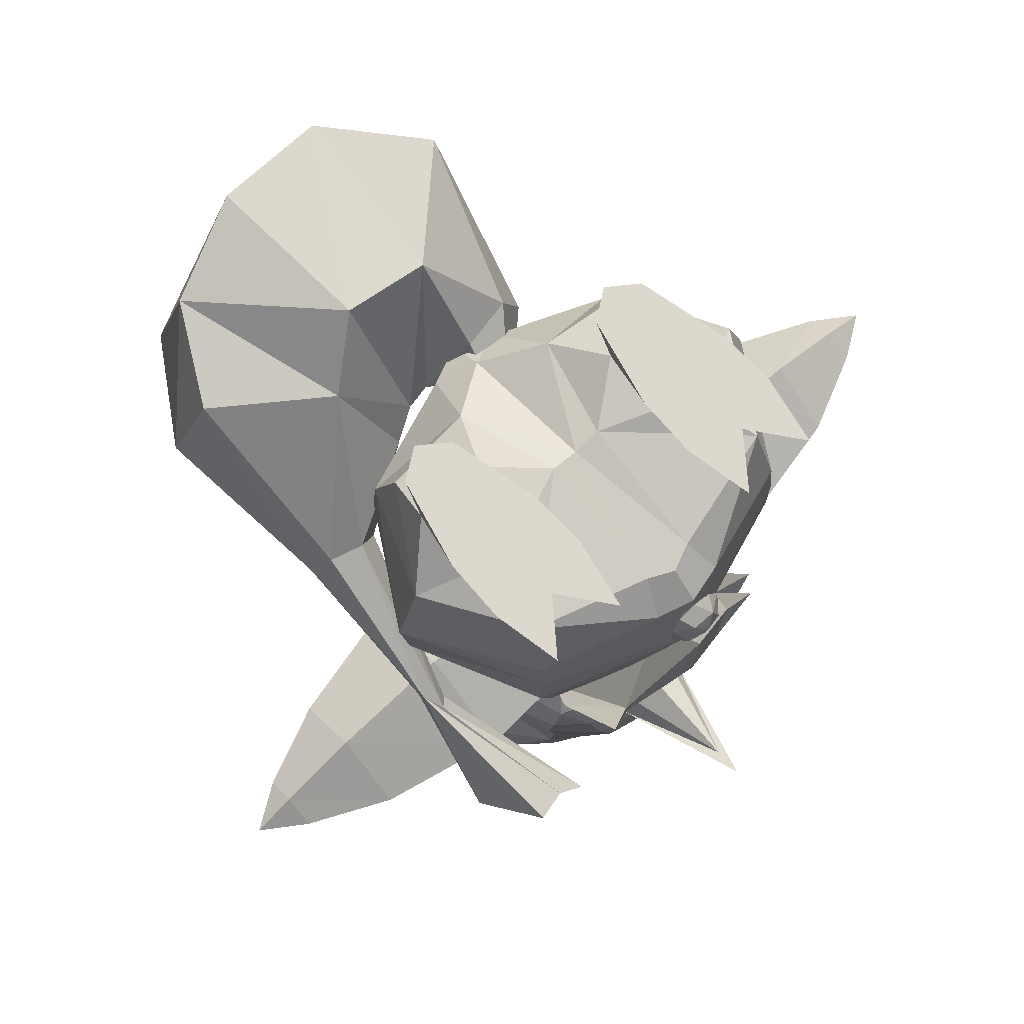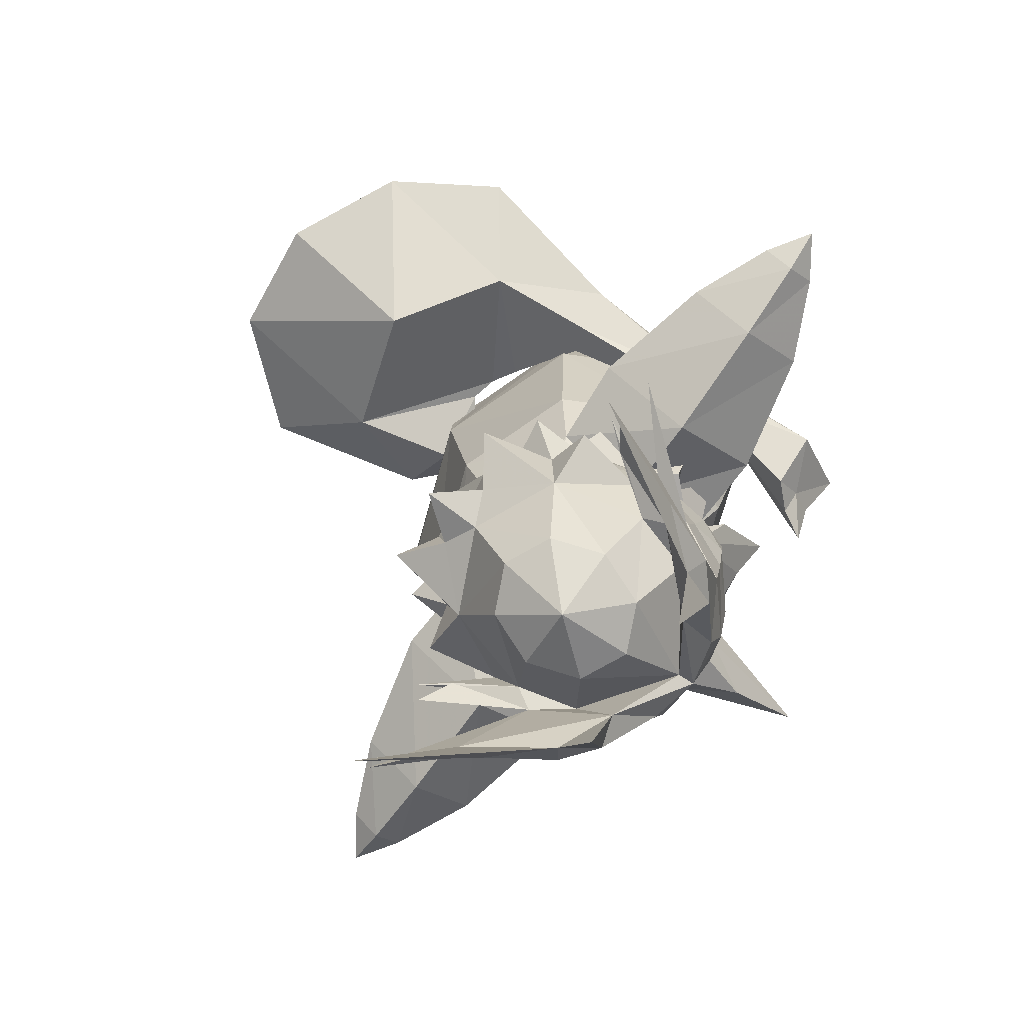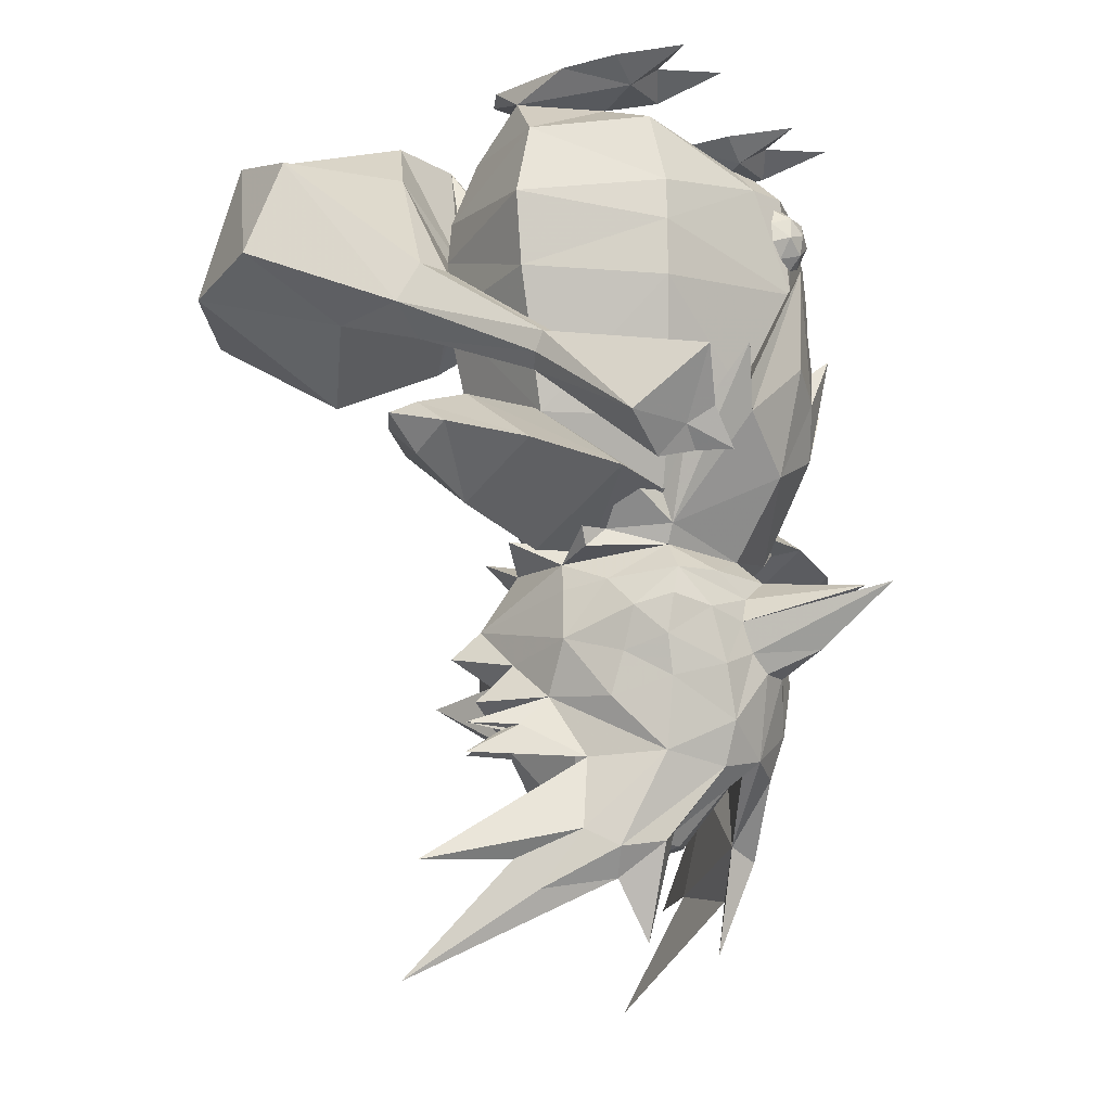
<metadata>
{"format":"obj","ext":"obj","renderer":"f3d","projection":"perspective","resolution":1024,"background":"white","views":[{"elev":72.3,"azim":138.2,"up":"+Z"},{"elev":-78.3,"azim":54.7,"up":"+Z"},{"elev":-14.0,"azim":120.6,"up":"+Z"}]}
</metadata>
<code>
o delibird
v -2.229 0 -1.406
v -2.137 0 -2.123
v -1.513 -1.227 -1.691
v 1.513 -1.227 -1.691
v 2.137 -1e-06 -2.123
v 2.229 -1e-06 -1.406
v 1.513 1.227 -1.691
v -1.513 1.227 -1.691
v 0 -1.768 -2.097
v -0.3711 -1.578 -1.102
v 0.3711 -1.578 -1.102
v -0.3711 1.578 -1.102
v 1e-06 1.768 -2.097
v 0.3711 1.578 -1.102
v 1.511 1.23 -2.246
v 1.511 -1.23 -2.246
v -1.511 -1.23 -2.246
v -1.511 1.23 -2.246
v -0.1883 1.702 -1.275
v -0.2933 1.72 -1.438
v 0 1.617 -1.551
v -0.3047 1.741 -1.631
v 0.1813 1.757 -1.781
v 0.3047 1.741 -1.631
v 0.2933 1.72 -1.438
v 0 1.677 -1.102
v 0.2556 1.287 -0.7987
v 0 1.395 -0.8358
v 0 0 -0.4552
v -0.1813 1.757 -1.781
v 0 1.697 -1.226
v 0.1883 1.702 -1.275
v -0.2556 1.287 -0.7987
v 0 -1.737 -1.102
v 0 -1.395 -0.8358
v 0.1164 1.848 -1.359
v 0.1883 1.872 -1.579
v 0 1.917 -1.512
v -0.1164 1.848 -1.359
v 0 1.764 -1.851
v 0 1.886 -1.715
v -0.1883 1.872 -1.579
v 1.484 -1.204 -1.284
v 0.5469 -1.001 -0.5161
v 0.2734 0 -0.3979
v -0.5469 -1.001 -0.5161
v -1.484 -1.204 -1.284
v -0.2734 0 -0.3979
v 1.224 1.072 -3.534
v 0 1.516 -3.534
v 0 0.7608 -4.461
v 1.005 0.8801 -4.168
v 0.6897 0.4335 -4.604
v -1.005 0.8801 -4.168
v 0 -1.516 -3.534
v 1.224 -1.072 -3.534
v 0.9959 -0.8724 -4.193
v 0 -0.9675 -4.719
v 0.5154 -0.6841 -4.719
v -1.224 1.072 -3.534
v -1.224 -1.072 -3.534
v 1.776 -1e-06 -3.472
v -0.9959 -0.8724 -4.193
v -0.5154 -0.6841 -4.719
v -0.6897 0.4335 -4.604
v 0 -0.04572 -5.478
v -0.8686 0.004524 -4.526
v -1.776 -1e-06 -3.472
v 0.8686 -1e-06 -4.638
v -1.868 0 -3.464
v -1.868 0.9288 -4.148
v -1.868 0 -4.832
v -1.868 -0.9288 -4.148
v -3.081 -0.6385 -4.147
v -3.081 0 -4.669
v -3.081 0.6641 -4.147
v -3.081 0 -3.649
v -3.88 0 -4.407
v -3.88 0.2895 -4.148
v -3.88 -0.2895 -4.148
v -3.88 0 -3.937
v -4.309 0 -4.148
v 1.868 0 -3.464
v 1.868 0.9288 -4.148
v 1.868 0 -4.832
v 1.868 -0.9288 -4.148
v 3.081 0 -4.669
v 3.081 -0.6385 -4.147
v 3.081 0.6641 -4.147
v 3.081 0 -3.649
v 3.88 0 -4.407
v 3.88 0.2895 -4.148
v 3.88 -0.2895 -4.148
v 3.88 0 -3.937
v 4.309 0 -4.148
v -0.5768 1.223 -4.911
v -0.8581 0.8504 -4.667
v 0 1.137 -4.707
v -1.296 -0.6458 -4.552
v -0.7517 -0.875 -4.757
v 1.355 0 -5.574
v 0.998 -1.14 -5.327
v 1.132 -0.687 -5.724
v -1.229 0.4353 -6.142
v -1.235 -0.2336 -6.086
v -1.355 0 -5.574
v -1.202 0.3856 -5.015
v -1.251 0.6935 -5.307
v 0 -1.613 -5.327
v 1.211 -0.103 -4.827
v 1.271 -0.05149 -5.094
v 1.202 0.3856 -5.015
v 0.7806 -1.787 -5.986
v 0.4043 -1.525 -5.815
v 0.3358 -1.486 -6.248
v -1.132 -0.687 -5.724
v -1.271 -0.05149 -5.094
v -1.029 -1.14 -5.327
v 0.5768 1.223 -4.911
v 0.8581 0.8504 -4.667
v 1.018 1.041 -4.936
v 0.6342 -1.318 -4.56
v 0.7517 -0.875 -4.757
v -0.7806 -1.787 -5.986
v -0.9318 -1.05 -5.866
v -0.8348 -0.9605 -6.428
v -0.5047 1.36 -6.342
v -1.047 0.9892 -5.971
v -0.6622 1.354 -5.828
v 0.6622 1.354 -5.828
v 1.047 0.9892 -5.971
v 0.5047 1.36 -6.342
v 0.7902 1.27 -5.298
v 1.131 0.9874 -5.588
v 1.229 0.4353 -6.142
v 1.217 0.5644 -5.724
v 1.251 0.6935 -5.307
v -0.6342 -1.318 -4.56
v -1.05 1.041 -4.936
v -1.211 -0.103 -4.827
v -1.112 1.042 -5.205
v -1.217 0.5644 -5.724
v -0.2955 1.376 -5.154
v 1.112 1.042 -5.205
v 0.406 1.392 -5.392
v 0.2955 1.376 -5.154
v -0.406 1.392 -5.392
v -0.7902 1.27 -5.298
v -1.131 0.9874 -5.588
v -0.3358 -1.486 -6.248
v -0.4043 -1.525 -5.815
v 0 -1.484 -6.034
v -1.07 -0.05179 -6.553
v 1.296 -0.6458 -4.552
v -0.3131 1.448 -5.685
v -0.1515 1.52 -5.866
v 0 1.412 -4.944
v -1.113 -1.379 -5.597
v 1.147 -1.379 -5.597
v 0.9318 -1.05 -5.866
v -1.01 0.08229 -4.643
v 0.7166 -1.317 -5.607
v -0.7166 -1.317 -5.607
v 1.365 -0.9582 -6.089
v 1.235 -0.2336 -6.086
v 0.8348 -0.9605 -6.428
v 0.4715 0.2666 -7.355
v 0 0.4801 -7.4
v 0 1.17 -6.708
v -1.178 0.1501 -6.681
v -1.178 0.1501 -6.681
v -1.752 -0.8153 -6.631
v -1.449 -0.4205 -6.362
v -0.4715 0.2666 -7.355
v -0.9019 0.5442 -6.636
v 0 -1.344 -6.404
v -0.4715 -0.7642 -7.14
v 0 -0.9777 -7.096
v 0 -0.2962 -7.599
v 0.9019 0.5442 -6.636
v 0.4715 -0.7642 -7.14
v -0.6668 -0.2488 -7.248
v -1.011 0.9064 -6.656
v 0.6668 -0.2488 -7.248
v 1.07 -0.05179 -6.553
v 0 1.35 -6.661
v -0.4693 1.224 -6.762
v 1.69 -0.8649 -6.338
v 1.449 -0.4205 -6.362
v 0 2.761 -5.077
v 0.3131 1.448 -5.685
v 0.1515 1.52 -5.866
v 0 2.01 -5.656
v -1.46 -0.5998 -6.394
v -1.69 -0.8649 -6.338
v 0.9603 0.1158 -4.637
v 0.4693 1.224 -6.762
v 1.011 0.9064 -6.656
v -1.365 -0.9582 -6.089
v 0 -1.922 -6.312
v 1.178 0.1501 -6.681
v 1.178 0.1501 -6.681
v 1.752 -0.8153 -6.631
v 1.46 -0.5998 -6.394
v 0 1.367 -5.524
v -1.34 0.3253 -4.579
v 1.43 0.2826 -4.733
v 1.242 0.3941 -4.543
v -1.429 0.2329 -4.721
v -1.606 0.1919 -4.485
v 1.512 0.2913 -4.559
v 0 2.473 -5.087
v 0.5902 0.7397 -7.351
v 1.229 0.5298 -7.543
v 1.529 -0.1413 -7.923
v 1.063 0.4057 -7.813
v 1.063 0.4057 -7.813
v 1.37 0.2214 -7.373
v 1.651 -0.3585 -7.652
v 0.894 0.8226 -7.476
v 0.6987 0.5254 -8.384
v 2.075 -1.292 -8.753
v 2.075 -1.292 -8.753
v 2.327 -0.9629 -7.693
v -0.5902 0.7397 -7.351
v -1.529 -0.1413 -7.923
v -1.229 0.5298 -7.543
v -1.37 0.2214 -7.373
v -1.651 -0.3585 -7.652
v -0.894 0.8226 -7.476
v -0.6987 0.5254 -8.384
v -2.075 -1.292 -8.753
v -2.075 -1.292 -8.753
v -2.327 -0.9629 -7.693
v 0.91 0.9279 -4.483
v -0.8436 1.014 -4.546
v 0.985 0.8684 -4.204
v -0.9368 0.9162 -4.237
v -1.452 0.8048 -4.27
v 1.471 0.7306 -4.096
v 0.08398 1.664 -3.949
v 0.7415 1.702 -3.458
v 1.068 1.851 -2.886
v -1.075 1.543 -3.031
v 1.138 1.208 -3.672
v -0.569 1.665 -3.641
v 0.7901 1.723 -3.142
v 0.06298 1.368 -2.691
v -0.8236 1.773 -2.555
v -0.385 1.79 -3.117
v 0.06298 1.895 -2.895
v -0.5719 1.71 -2.732
v 0.06298 1.908 -1.907
v 1.174 0.3687 -0.3015
v 1.533 -0.4212 -0.1976
v 0.8164 -0.4212 -0.1976
v 1.426 0.7985 -0.2143
v 1.554 1.457 0.004382
v 1.687 0.7839 0.004504
v 0.8867 0.7985 -0.2143
v 1.174 0.9616 0.00492
v 1.67 0.1784 0.00465
v 1.462 -0.7092 0.004344
v 0.7937 1.457 0.004382
v 0.6771 0.1784 0.00465
v 0.6605 0.7839 0.004504
v 0.8851 -0.7092 0.004344
v 1.174 -0.9168 0.004272
v -1.533 -0.4212 -0.1976
v -1.174 0.3687 -0.3015
v -0.8164 -0.4212 -0.1976
v -1.426 0.7984 -0.2147
v -1.687 0.7839 0.004129
v -1.554 1.457 0.003774
v -1.174 0.9617 0.004484
v -0.8867 0.7984 -0.2147
v -1.462 -0.7092 0.004485
v -1.67 0.1784 0.004484
v -0.7937 1.457 0.003775
v -0.6771 0.1784 0.004484
v -0.6605 0.7839 0.00413
v -0.8851 -0.7092 0.004485
v -1.174 -0.9167 0.004485
v -0.3258 -1.615 -1.809
v -0.8563 -1.749 -1.475
v 1e-06 -0.9174 -1.428
v 0.09677 -1.492 -1.475
v -0.07878 -1.583 -0.8531
v -0.596 -1.686 -0.8389
v -0.5292 -2.663 -2.051
v 0.3963 -1.71 -1.422
v -1.281 -3.389 -1.291
v -0.9937 -3.112 -0.003087
v -0.06479 -2.214 -0.003087
v 0.6605 -1.638 -1.358
v 0.7551 -3.063 -2.703
v 0.8231 -4.54 -1.831
v -0.3829 -4.417 -1.561
v -0.2262 -3.996 0.001468
v 0.8495 -3.976 0.006024
v 0.7475 -2.32 0.006024
v 1.951 -3.977 -1.718
v 1.806 -3.579 -0.324
v 1.262 -1.944 -0.5957
v 1.775 -2.317 -2.229
v 0.9367 -1.506 -1.603
v 2.607 -2.92 -1.605
v 2.289 -2.69 -0.5957
v 2.173 -1.116 -1.911
v 1.908 -1.3 -2.57
v 1.847 -1.028 -1.914
v 1.628 -1.142 -2.321
v 2.331 -1.284 -2.316
v 2.068 0.3903 -3.237
v 2.083 0.1084 -3.161
v 2.186 0.5198 -2.963
v 2.268 0.2352 -3.059
v 2.276 0.3238 -2.871
v 1.524 1.898 -4.056
v 1.692 1.589 -4.067
v 1.902 1.613 -3.869
v 2.454 1.356 -3.833
v 2.154 1.989 -3.233
v 1.939 1.336 -4.148
v 1.789 1.849 -3.704
v 0 -0.1139 -4.722
v 0 -1.215 -4.902
v -1.063 0.4057 -7.813
v -1.063 0.4057 -7.813
v -1.097 1.252 -3.776
v -0.7184 1.429 -3.195
v 0.08398 0.7536 -3.664
v 1.484 1.204 -1.284
v 1.409 0.9893 -0.5728
v 1.409 -0.9607 -0.6872
v 1.992 0 -0.6872
v -1.484 1.204 -1.284
v -1.409 0.9893 -0.5728
v -1.409 -0.9607 -0.6872
v -1.992 0 -0.6872
f 178 126 177
f 178 176 126
f 181 176 178
f 181 166 176
f 184 166 181
f 184 185 166
f 167 185 184
f 167 180 185
f 153 177 126
f 153 182 177
f 175 182 153
f 175 174 182
f 169 174 175
f 169 168 174
f 167 168 169
f 167 179 168
f 184 179 167
f 184 181 179
f 178 179 181
f 178 177 179
f 182 179 177
f 182 174 179
f 168 179 174
f 169 180 167
f 29 45 27
f 29 44 45
f 35 44 29
f 35 11 44
f 46 35 29
f 46 10 35
f 34 35 10
f 34 11 35
f 9 11 34
f 9 4 11
f 16 4 9
f 16 5 4
f 62 5 16
f 62 15 5
f 49 15 62
f 49 50 15
f 52 50 49
f 52 51 50
f 53 51 52
f 53 66 51
f 69 66 53
f 69 59 66
f 57 59 69
f 57 58 59
f 55 58 57
f 55 63 58
f 61 63 55
f 61 68 63
f 17 68 61
f 17 2 68
f 3 2 17
f 3 1 2
f 2 1 8
f 8 18 2
f 13 18 8
f 13 50 18
f 15 50 13
f 13 7 15
f 14 7 13
f 14 333 7
f 334 333 14
f 334 336 333
f 254 336 334
f 254 255 336
f 335 336 255
f 335 43 336
f 44 43 335
f 44 11 43
f 4 43 11
f 4 6 43
f 5 6 4
f 5 7 6
f 15 7 5
f 49 62 52
f 53 52 69
f 10 9 34
f 10 3 9
f 17 9 3
f 17 61 9
f 55 9 61
f 55 56 9
f 57 56 55
f 57 62 56
f 16 56 62
f 16 9 56
f 18 68 2
f 18 60 68
f 50 60 18
f 50 54 60
f 51 54 50
f 51 65 54
f 66 65 51
f 66 67 65
f 64 67 66
f 64 63 67
f 58 63 64
f 64 66 58
f 59 58 66
f 54 68 60
f 67 54 65
f 333 6 7
f 333 336 6
f 43 6 336
f 12 13 8
f 12 26 13
f 28 26 12
f 28 14 26
f 27 14 28
f 27 334 14
f 45 334 27
f 45 254 334
f 256 254 45
f 45 44 256
f 335 256 44
f 335 255 256
f 13 26 14
f 28 29 27
f 28 33 29
f 12 33 28
f 48 29 33
f 48 46 29
f 68 70 63
f 68 54 70
f 71 70 54
f 71 77 70
f 76 77 71
f 76 81 77
f 79 81 76
f 79 82 81
f 78 82 79
f 78 80 82
f 74 80 78
f 74 77 80
f 70 77 74
f 74 73 70
f 75 73 74
f 75 72 73
f 76 72 75
f 76 71 72
f 67 72 71
f 67 63 72
f 73 72 63
f 63 70 73
f 54 67 71
f 78 75 74
f 78 79 75
f 76 75 79
f 81 80 77
f 81 82 80
f 57 83 62
f 57 86 83
f 85 86 57
f 85 87 86
f 89 87 85
f 89 92 87
f 94 92 89
f 94 95 92
f 93 95 94
f 93 91 95
f 88 91 93
f 88 87 91
f 86 87 88
f 88 83 86
f 90 83 88
f 90 84 83
f 89 84 90
f 89 85 84
f 69 84 85
f 69 52 84
f 83 84 52
f 52 62 83
f 85 57 69
f 92 91 87
f 92 95 91
f 93 90 88
f 93 94 90
f 89 90 94
f 8 1 337
f 337 12 8
f 338 12 337
f 338 33 12
f 48 33 338
f 338 270 48
f 340 270 338
f 340 269 270
f 339 269 340
f 339 271 269
f 46 271 339
f 46 48 271
f 270 271 48
f 337 340 338
f 337 1 340
f 340 1 47
f 47 339 340
f 46 339 47
f 47 10 46
f 3 10 47
f 47 1 3
f 20 21 19
f 20 22 21
f 42 22 20
f 42 30 22
f 41 30 42
f 41 40 30
f 23 40 41
f 23 21 40
f 24 21 23
f 24 25 21
f 37 25 24
f 37 36 25
f 38 36 37
f 38 39 36
f 42 39 38
f 42 20 39
f 19 39 20
f 19 31 39
f 21 31 19
f 21 32 31
f 25 32 21
f 25 36 32
f 31 32 36
f 36 39 31
f 30 21 22
f 30 40 21
f 38 41 42
f 38 37 41
f 23 41 37
f 37 24 23
f 106 117 107
f 112 111 101
f 218 214 198
f 218 215 214
f 219 215 218
f 219 222 215
f 175 171 225
f 226 183 227
f 226 228 183
f 232 228 226
f 232 229 228
f 104 105 106
f 104 183 105
f 170 105 183
f 170 173 105
f 172 173 170
f 172 194 173
f 171 194 172
f 171 153 194
f 175 153 171
f 112 110 111
f 112 120 110
f 121 120 112
f 121 119 120
f 98 120 119
f 98 235 120
f 241 235 98
f 241 242 235
f 251 242 241
f 251 253 242
f 250 253 251
f 250 252 253
f 249 252 250
f 249 331 252
f 246 331 249
f 246 244 331
f 236 244 246
f 236 330 244
f 238 330 236
f 238 331 330
f 248 331 238
f 248 252 331
f 253 252 248
f 248 247 253
f 237 247 248
f 237 245 247
f 235 245 237
f 235 243 245
f 242 243 235
f 242 247 243
f 253 247 242
f 245 243 247
f 331 244 330
f 250 246 249
f 250 241 246
f 251 241 250
f 241 236 246
f 241 98 236
f 97 236 98
f 97 206 236
f 209 206 97
f 209 210 206
f 140 210 209
f 140 206 210
f 161 206 140
f 161 326 206
f 99 326 161
f 99 100 326
f 138 326 100
f 138 327 326
f 122 326 327
f 140 99 161
f 97 140 209
f 97 107 140
f 139 107 97
f 97 96 139
f 98 96 97
f 98 157 96
f 119 157 98
f 107 117 140
f 327 123 122
f 327 102 123
f 109 102 327
f 109 162 102
f 114 162 109
f 114 160 162
f 113 160 114
f 113 166 160
f 115 166 113
f 115 176 166
f 200 176 115
f 200 150 176
f 152 150 200
f 152 151 150
f 109 151 152
f 109 163 151
f 118 163 109
f 118 158 163
f 116 158 118
f 116 125 158
f 199 125 116
f 199 126 125
f 105 126 199
f 105 153 126
f 114 115 113
f 114 152 115
f 109 152 114
f 115 152 200
f 327 118 109
f 327 100 118
f 138 100 327
f 125 163 158
f 125 151 163
f 124 151 125
f 124 150 151
f 126 150 124
f 126 176 150
f 124 125 126
f 116 105 199
f 116 106 105
f 118 106 116
f 118 117 106
f 140 117 118
f 118 100 140
f 99 140 100
f 136 101 135
f 136 137 101
f 112 101 137
f 137 121 112
f 108 107 139
f 108 106 107
f 142 106 108
f 142 104 106
f 96 143 139
f 96 157 143
f 123 326 122
f 123 154 326
f 196 326 154
f 196 208 326
f 110 208 196
f 110 211 208
f 207 211 110
f 207 208 211
f 120 208 207
f 120 235 208
f 240 208 235
f 240 237 208
f 235 237 240
f 196 154 110
f 110 120 207
f 237 326 208
f 237 332 326
f 248 332 237
f 248 238 332
f 326 332 238
f 238 206 326
f 239 206 238
f 239 236 206
f 238 236 239
f 123 110 154
f 123 102 110
f 111 110 102
f 102 101 111
f 103 101 102
f 103 165 101
f 164 165 103
f 164 166 165
f 160 166 164
f 164 103 160
f 159 160 103
f 159 162 160
f 102 162 159
f 159 103 102
f 166 185 165
f 146 119 121
f 146 157 119
f 165 135 101
f 165 198 135
f 202 198 165
f 202 218 198
f 224 218 202
f 224 219 218
f 201 219 224
f 201 213 219
f 180 213 201
f 180 169 213
f 186 213 169
f 186 197 213
f 220 213 197
f 220 221 213
f 216 221 220
f 220 214 216
f 197 214 220
f 197 198 214
f 201 185 180
f 201 204 185
f 203 204 201
f 203 189 204
f 202 189 203
f 202 165 189
f 188 189 165
f 188 204 189
f 185 204 188
f 188 165 185
f 215 216 214
f 215 222 216
f 217 213 221
f 217 219 213
f 223 219 217
f 225 169 175
f 225 186 169
f 187 186 225
f 225 230 187
f 231 230 225
f 231 328 230
f 227 230 328
f 227 187 230
f 183 187 227
f 328 226 227
f 328 232 226
f 225 329 231
f 225 229 329
f 171 229 225
f 171 234 229
f 228 229 234
f 234 170 228
f 183 228 170
f 229 233 329
f 153 195 194
f 153 105 195
f 173 195 105
f 173 194 195
f 141 108 139
f 141 149 108
f 148 149 141
f 148 129 149
f 147 129 148
f 147 155 129
f 127 129 155
f 127 128 129
f 183 128 127
f 183 104 128
f 142 128 104
f 142 149 128
f 108 149 142
f 129 128 149
f 139 148 141
f 139 143 148
f 147 148 143
f 156 127 155
f 156 186 127
f 192 186 156
f 192 132 186
f 191 132 192
f 191 130 132
f 145 130 191
f 145 133 130
f 146 133 145
f 146 121 133
f 144 133 121
f 144 134 133
f 137 134 144
f 137 136 134
f 131 134 136
f 131 130 134
f 132 130 131
f 131 198 132
f 135 198 131
f 131 136 135
f 130 133 134
f 137 144 121
f 187 127 186
f 187 183 127
f 132 197 186
f 132 198 197
f 147 145 190
f 190 155 147
f 190 193 155
f 191 193 190
f 191 192 193
f 156 193 192
f 156 155 193
f 190 145 191
f 143 212 147
f 143 157 212
f 146 212 157
f 146 145 212
f 212 205 147
f 212 145 205
f 263 267 268
f 263 262 267
f 265 267 262
f 262 261 265
f 259 261 262
f 259 258 261
f 261 266 265
f 261 264 266
f 282 277 283
f 282 278 277
f 280 278 282
f 280 275 278
f 281 275 280
f 281 279 275
f 275 273 278
f 275 274 273
f 254 257 255
f 254 260 257
f 265 260 254
f 265 266 260
f 264 260 266
f 264 261 260
f 257 260 261
f 261 258 257
f 259 257 258
f 259 262 257
f 255 257 262
f 262 263 255
f 268 255 263
f 268 256 255
f 267 256 268
f 267 265 256
f 254 256 265
f 269 272 270
f 269 278 272
f 277 278 269
f 269 283 277
f 271 283 269
f 271 282 283
f 280 282 271
f 271 270 280
f 276 280 270
f 276 281 280
f 279 281 276
f 276 275 279
f 272 275 276
f 272 274 275
f 273 274 272
f 272 278 273
f 276 270 272
f 289 293 294
f 288 289 294
f 318 323 325
f 316 318 325
f 314 315 310
f 315 322 317
f 315 324 322
f 314 324 315
f 314 320 324
f 298 293 292
f 298 299 293
f 300 299 298
f 300 301 299
f 303 301 300
f 303 304 301
f 308 304 303
f 308 309 304
f 313 309 308
f 308 307 313
f 303 307 308
f 303 302 307
f 300 302 303
f 300 297 302
f 298 297 300
f 298 296 297
f 290 296 298
f 290 295 296
f 291 295 290
f 291 294 295
f 288 294 291
f 291 287 288
f 284 287 291
f 284 286 287
f 285 286 284
f 285 289 286
f 293 289 285
f 285 292 293
f 290 292 285
f 290 298 292
f 309 311 304
f 284 290 285
f 284 291 290
f 286 288 287
f 286 289 288
f 299 294 293
f 299 301 294
f 295 294 301
f 301 304 295
f 306 295 304
f 306 305 295
f 310 305 306
f 310 313 305
f 307 305 313
f 307 302 305
f 296 305 302
f 296 295 305
f 302 297 296
f 306 304 311
f 312 306 311
f 312 310 306
f 317 310 315
f 317 313 310
f 318 313 317
f 318 309 313
f 311 309 318
f 318 316 311
f 312 311 316
f 316 314 312
f 319 314 316
f 319 320 314
f 310 312 314
f 316 325 319
f 322 318 317
f 322 323 318
f 321 322 324
f 321 323 322
f 325 323 321
f 321 319 325
f 320 319 321
f 321 324 320

</code>
